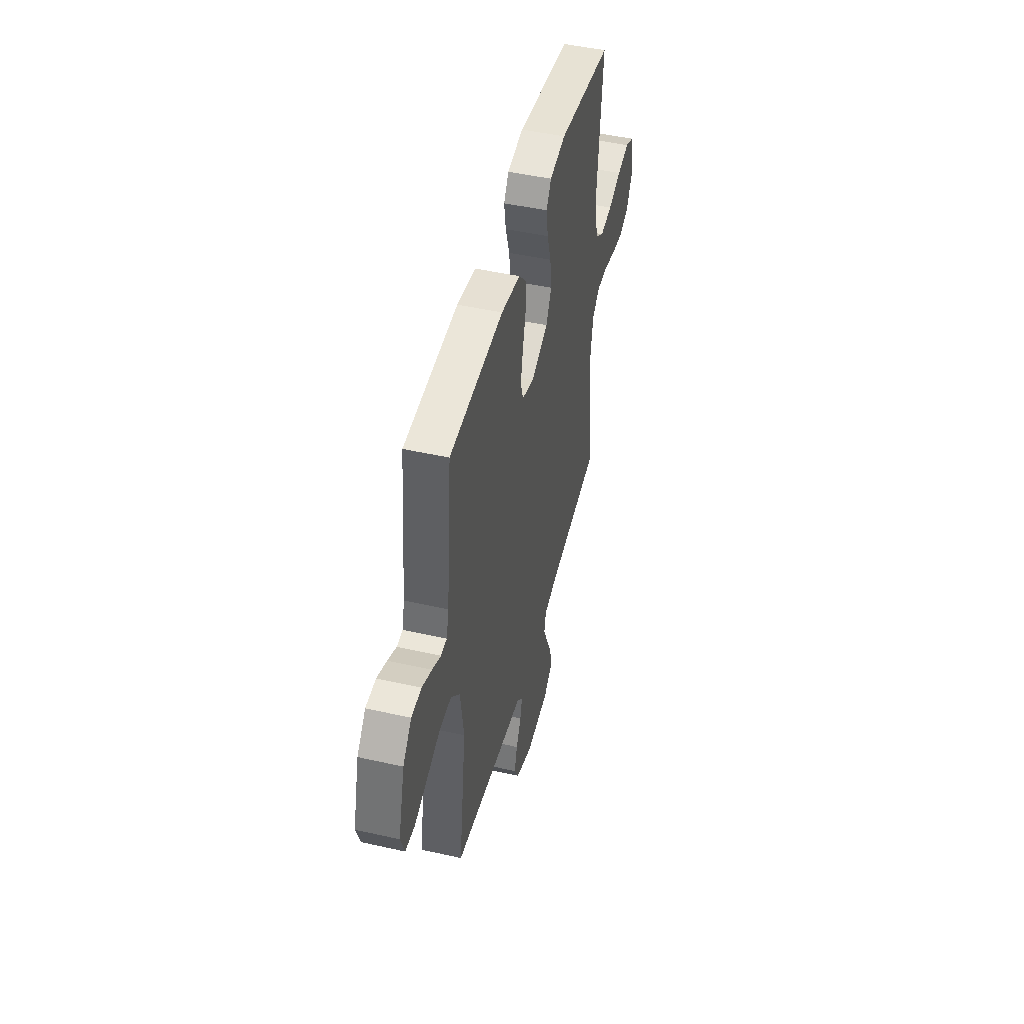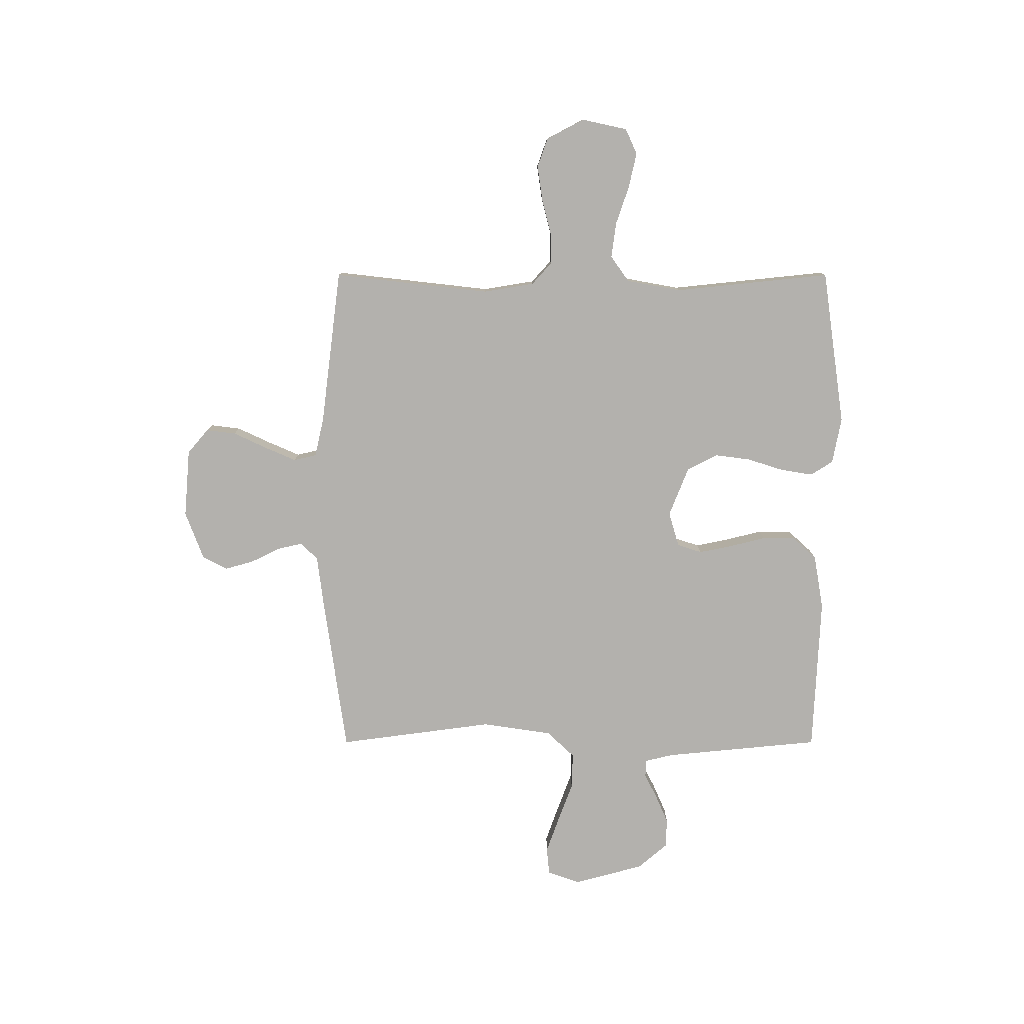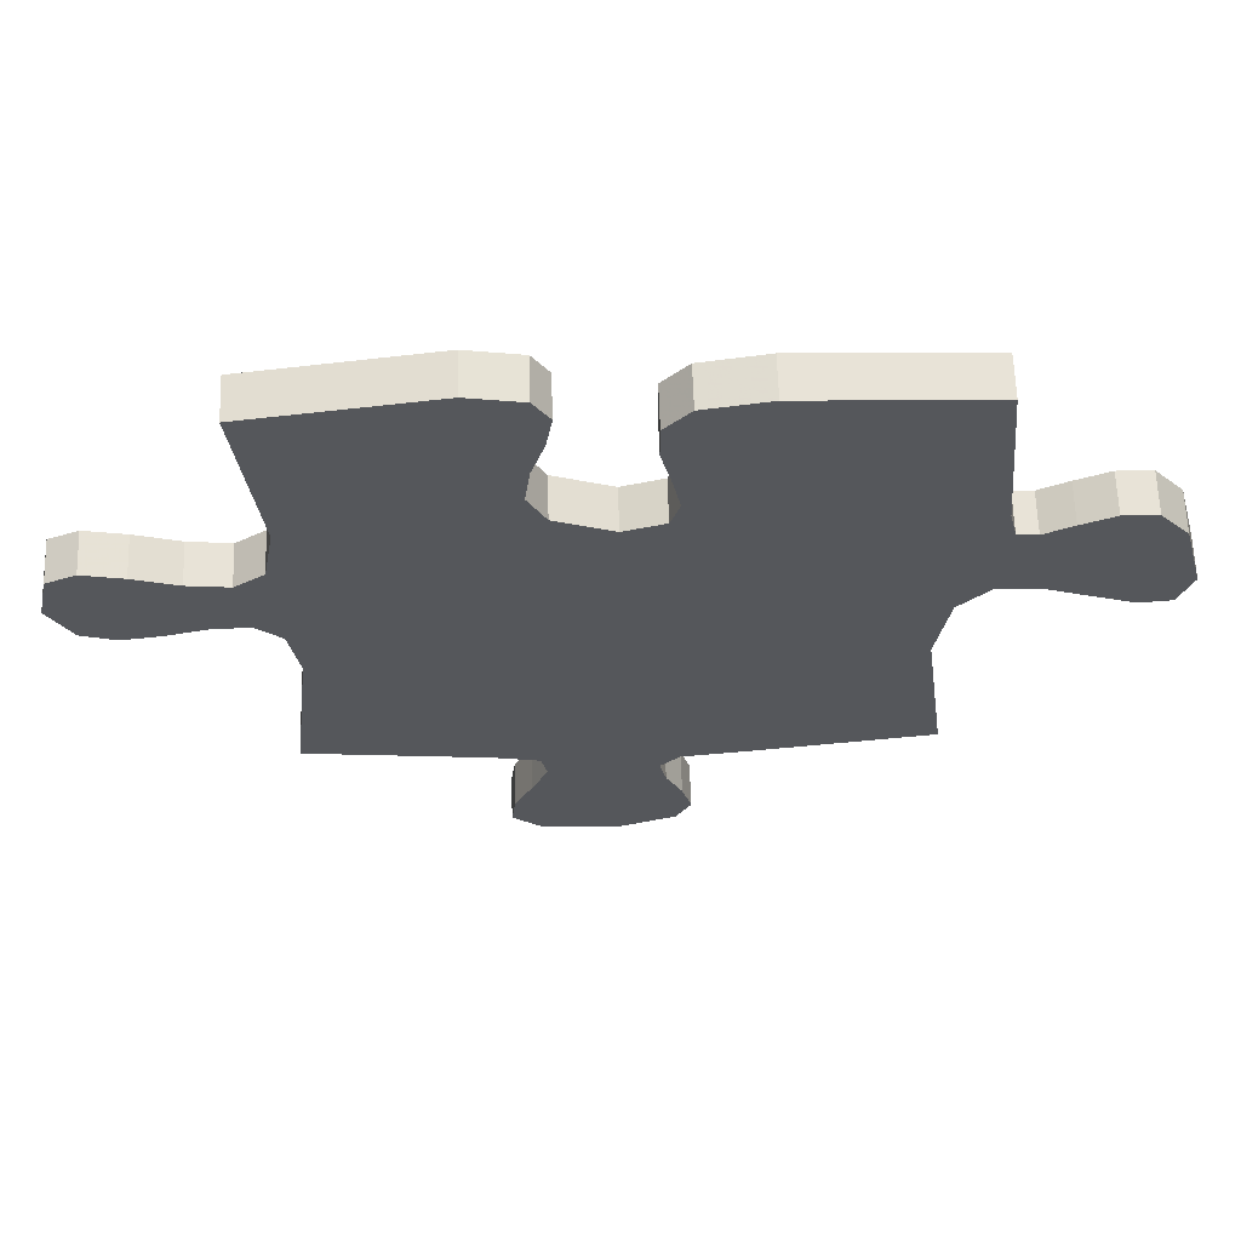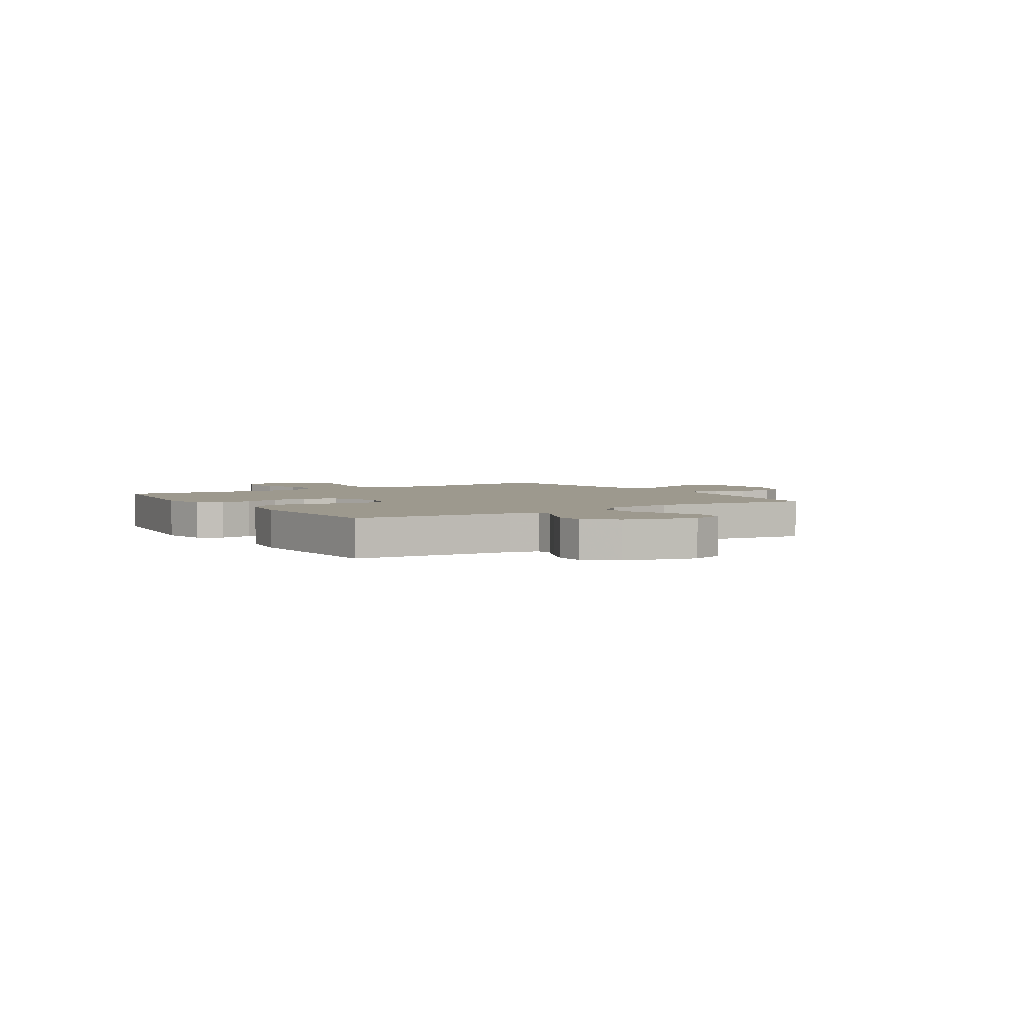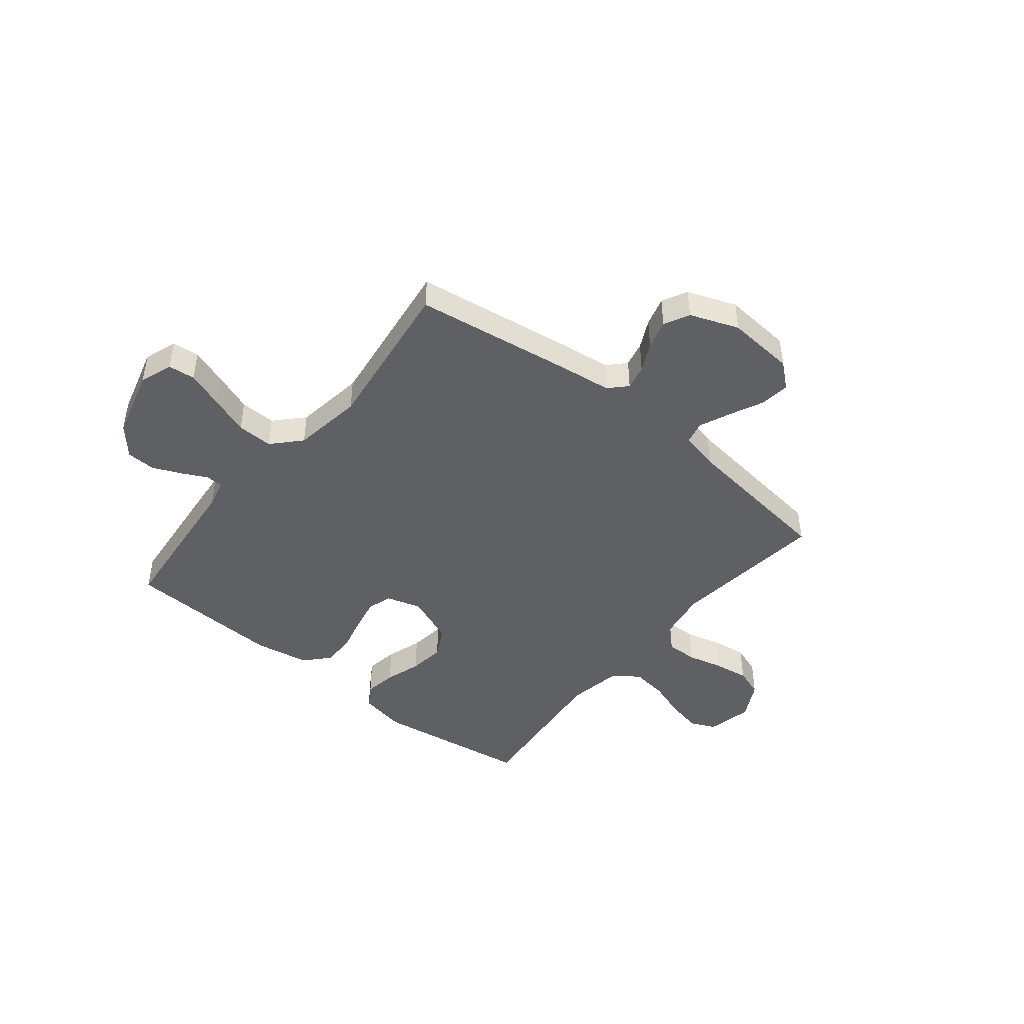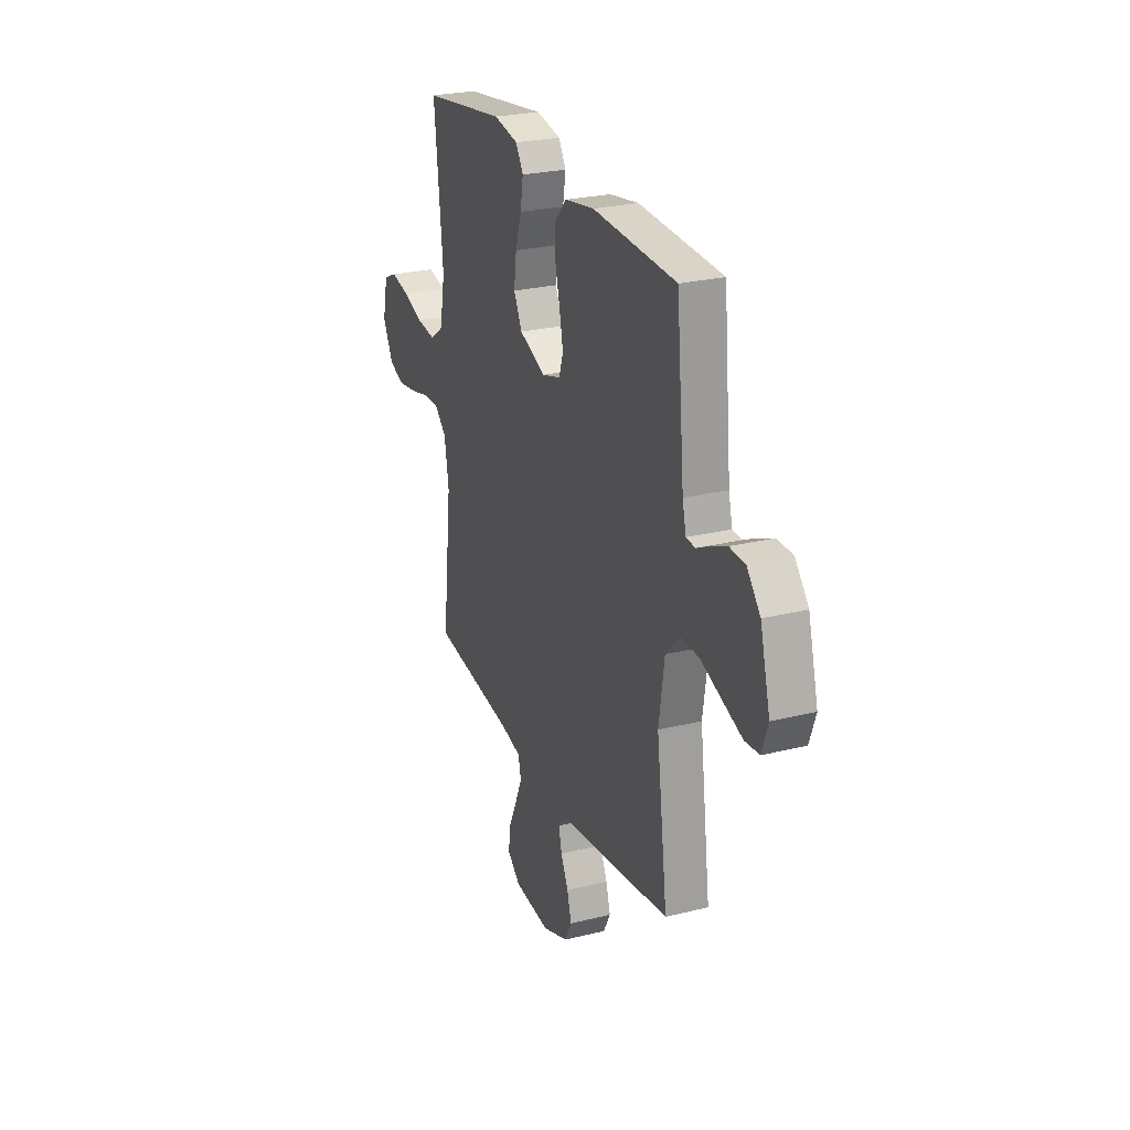
<metadata>
{"format":"obj","ext":"obj","renderer":"f3d","projection":"perspective","resolution":1024,"background":"white","views":[{"elev":47.2,"azim":104.3,"up":"+Z"},{"elev":-79.2,"azim":-90.0,"up":"+Y"},{"elev":62.9,"azim":-1.9,"up":"+Z"},{"elev":3.4,"azim":57.2,"up":"+Y"},{"elev":-45.1,"azim":141.1,"up":"+Y"},{"elev":25.7,"azim":68.4,"up":"+Z"}]}
</metadata>
<code>
v -0.5 0.07 -0.5
v -0.466 0.07 -0.2
v -0.482 0.07 -0.102
v -0.524 0.07 -0.064
v -0.584 0.07 -0.065
v -0.652 0.07 -0.082
v -0.719 0.07 -0.092
v -0.775 0.07 -0.072
v -0.813 0.07 0
v -0.794 0.07 0.087
v -0.745 0.07 0.109
v -0.678 0.07 0.094
v -0.605 0.07 0.069
v -0.537 0.07 0.06
v -0.488 0.07 0.095
v -0.469 0.07 0.2
v -0.5 0.07 0.5
v -0.2 0.07 0.543
v -0.111 0.07 0.526
v -0.084 0.07 0.483
v -0.094 0.07 0.421
v -0.116 0.07 0.352
v -0.125 0.07 0.283
v -0.095 0.07 0.225
v 0 0.07 0.187
v 0.067 0.07 0.207
v 0.082 0.07 0.254
v 0.069 0.07 0.318
v 0.052 0.07 0.387
v 0.052 0.07 0.45
v 0.094 0.07 0.496
v 0.2 0.07 0.514
v 0.5 0.07 0.5
v 0.529 0.07 0.2
v 0.542 0.07 0.146
v 0.575 0.07 0.144
v 0.623 0.07 0.168
v 0.678 0.07 0.192
v 0.734 0.07 0.19
v 0.782 0.07 0.134
v 0.818 0.07 0
v 0.796 0.07 -0.063
v 0.744 0.07 -0.068
v 0.674 0.07 -0.043
v 0.599 0.07 -0.015
v 0.53 0.07 -0.013
v 0.48 0.07 -0.066
v 0.46 0.07 -0.2
v 0.5 0.07 -0.5
v 0.2 0.07 -0.543
v 0.096 0.07 -0.556
v 0.064 0.07 -0.589
v 0.075 0.07 -0.637
v 0.102 0.07 -0.692
v 0.118 0.07 -0.748
v 0.093 0.07 -0.796
v 0 0.07 -0.831
v -0.131 0.07 -0.82
v -0.178 0.07 -0.78
v -0.171 0.07 -0.723
v -0.141 0.07 -0.659
v -0.115 0.07 -0.599
v -0.125 0.07 -0.555
v -0.2 0.07 -0.538
v -0.5 0 -0.5
v -0.466 0 -0.2
v -0.482 0 -0.102
v -0.524 0 -0.064
v -0.584 0 -0.065
v -0.652 0 -0.082
v -0.719 0 -0.092
v -0.775 0 -0.072
v -0.813 0 0
v -0.794 0 0.087
v -0.745 0 0.109
v -0.678 0 0.094
v -0.605 0 0.069
v -0.537 0 0.06
v -0.488 0 0.095
v -0.469 0 0.2
v -0.5 0 0.5
v -0.2 0 0.543
v -0.111 0 0.526
v -0.084 0 0.483
v -0.094 0 0.421
v -0.116 0 0.352
v -0.125 0 0.283
v -0.095 0 0.225
v 0 0 0.187
v 0.067 0 0.207
v 0.082 0 0.254
v 0.069 0 0.318
v 0.052 0 0.387
v 0.052 0 0.45
v 0.094 0 0.496
v 0.2 0 0.514
v 0.5 0 0.5
v 0.529 0 0.2
v 0.542 0 0.146
v 0.575 0 0.144
v 0.623 0 0.168
v 0.678 0 0.192
v 0.734 0 0.19
v 0.782 0 0.134
v 0.818 0 0
v 0.796 0 -0.063
v 0.744 0 -0.068
v 0.674 0 -0.043
v 0.599 0 -0.015
v 0.53 0 -0.013
v 0.48 0 -0.066
v 0.46 0 -0.2
v 0.5 0 -0.5
v 0.2 0 -0.543
v 0.096 0 -0.556
v 0.064 0 -0.589
v 0.075 0 -0.637
v 0.102 0 -0.692
v 0.118 0 -0.748
v 0.093 0 -0.796
v 0 0 -0.831
v -0.131 0 -0.82
v -0.178 0 -0.78
v -0.171 0 -0.723
v -0.141 0 -0.659
v -0.115 0 -0.599
v -0.125 0 -0.555
v -0.2 0 -0.538
f 58 59 60 61
f 58 61 62
f 57 58 62
f 56 57 62 63
f 53 54 55 56
f 52 53 56 63
f 48 49 50 51
f 47 48 51
f 47 51 52 63
f 42 43 44 45
f 40 41 42 45
f 40 45 46
f 39 40 46
f 36 37 38 39
f 36 39 46
f 35 36 46 47
f 31 32 33 34
f 28 29 30 31
f 27 28 31 34
f 26 27 34 35
f 19 20 21 22
f 19 22 23
f 16 17 18 19
f 15 16 19 23
f 14 15 23 24
f 10 11 12 13
f 10 13 14
f 9 10 14
f 8 9 14
f 5 6 7 8
f 5 8 14 24
f 64 1 2
f 64 2 3
f 63 64 3
f 47 63 3
f 25 26 35 47
f 25 47 3 4
f 4 5 24 25
f 125 124 123 122
f 126 125 122
f 126 122 121
f 127 126 121 120
f 120 119 118 117
f 127 120 117 116
f 115 114 113 112
f 115 112 111
f 127 116 115 111
f 109 108 107 106
f 109 106 105 104
f 110 109 104
f 110 104 103
f 103 102 101 100
f 110 103 100
f 111 110 100 99
f 98 97 96 95
f 95 94 93 92
f 98 95 92 91
f 99 98 91 90
f 86 85 84 83
f 87 86 83
f 83 82 81 80
f 87 83 80 79
f 88 87 79 78
f 77 76 75 74
f 78 77 74
f 78 74 73
f 78 73 72
f 72 71 70 69
f 88 78 72 69
f 66 65 128
f 67 66 128
f 67 128 127
f 67 127 111
f 111 99 90 89
f 68 67 111 89
f 89 88 69 68
f 1 65 66 2
f 2 66 67 3
f 3 67 68 4
f 4 68 69 5
f 5 69 70 6
f 6 70 71 7
f 7 71 72 8
f 8 72 73 9
f 9 73 74 10
f 10 74 75 11
f 11 75 76 12
f 12 76 77 13
f 13 77 78 14
f 14 78 79 15
f 15 79 80 16
f 16 80 81 17
f 17 81 82 18
f 18 82 83 19
f 19 83 84 20
f 20 84 85 21
f 21 85 86 22
f 22 86 87 23
f 23 87 88 24
f 24 88 89 25
f 25 89 90 26
f 26 90 91 27
f 27 91 92 28
f 28 92 93 29
f 29 93 94 30
f 30 94 95 31
f 31 95 96 32
f 32 96 97 33
f 33 97 98 34
f 34 98 99 35
f 35 99 100 36
f 36 100 101 37
f 37 101 102 38
f 38 102 103 39
f 39 103 104 40
f 40 104 105 41
f 41 105 106 42
f 42 106 107 43
f 43 107 108 44
f 44 108 109 45
f 45 109 110 46
f 46 110 111 47
f 47 111 112 48
f 48 112 113 49
f 49 113 114 50
f 50 114 115 51
f 51 115 116 52
f 52 116 117 53
f 53 117 118 54
f 54 118 119 55
f 55 119 120 56
f 56 120 121 57
f 57 121 122 58
f 58 122 123 59
f 59 123 124 60
f 60 124 125 61
f 61 125 126 62
f 62 126 127 63
f 63 127 128 64
f 64 128 65 1

</code>
